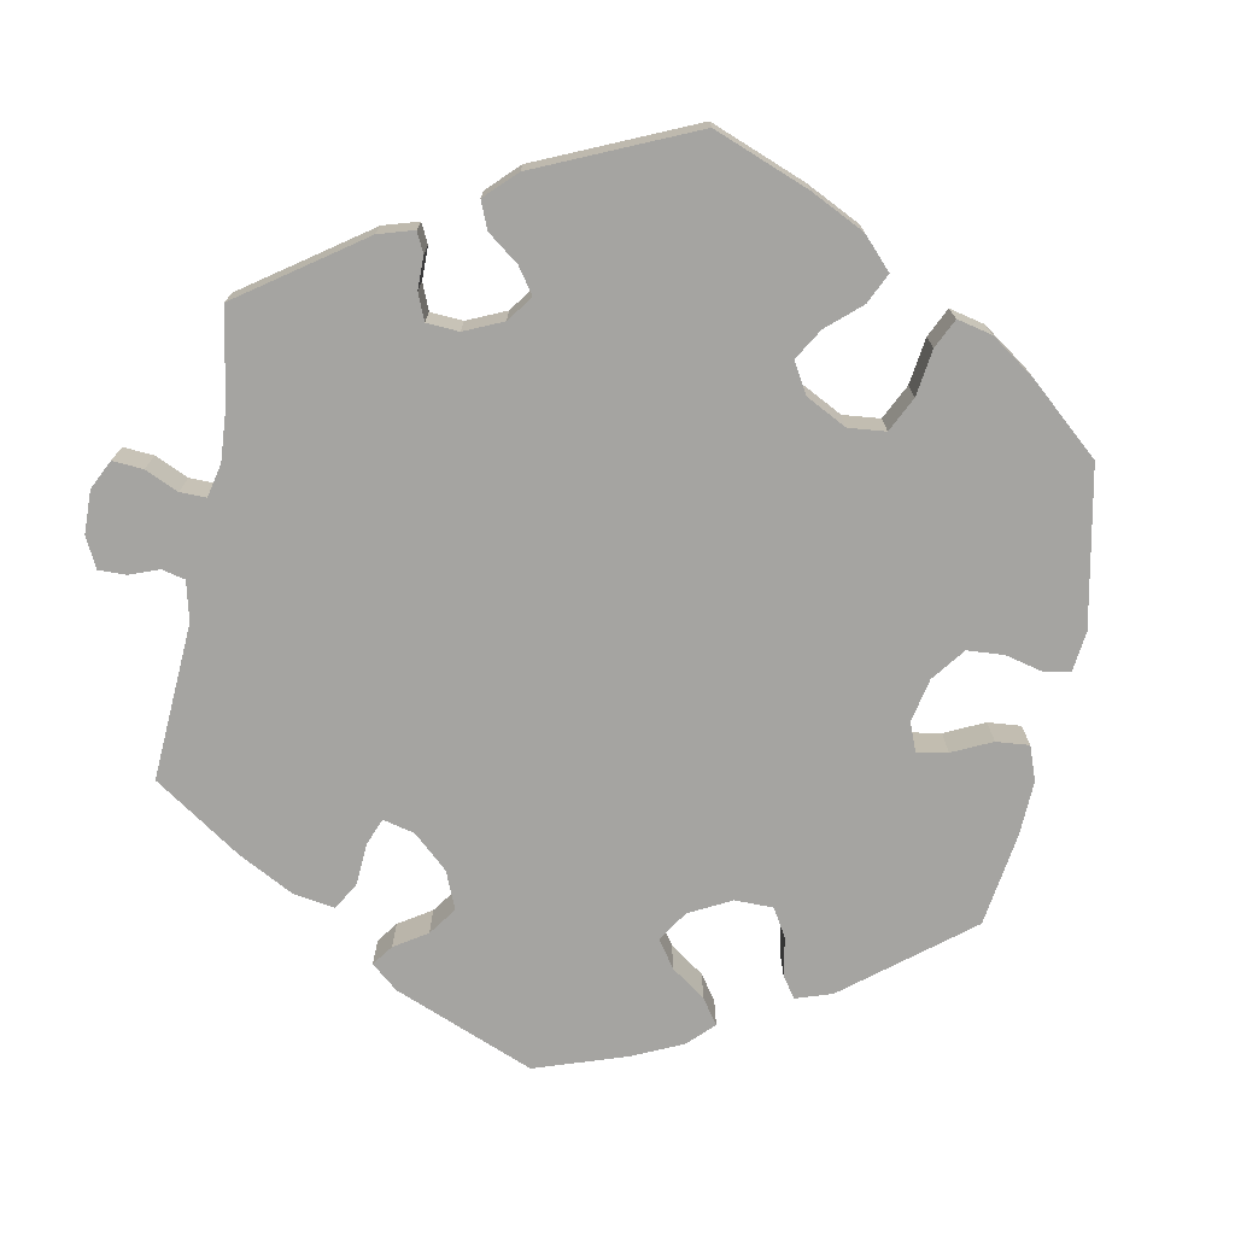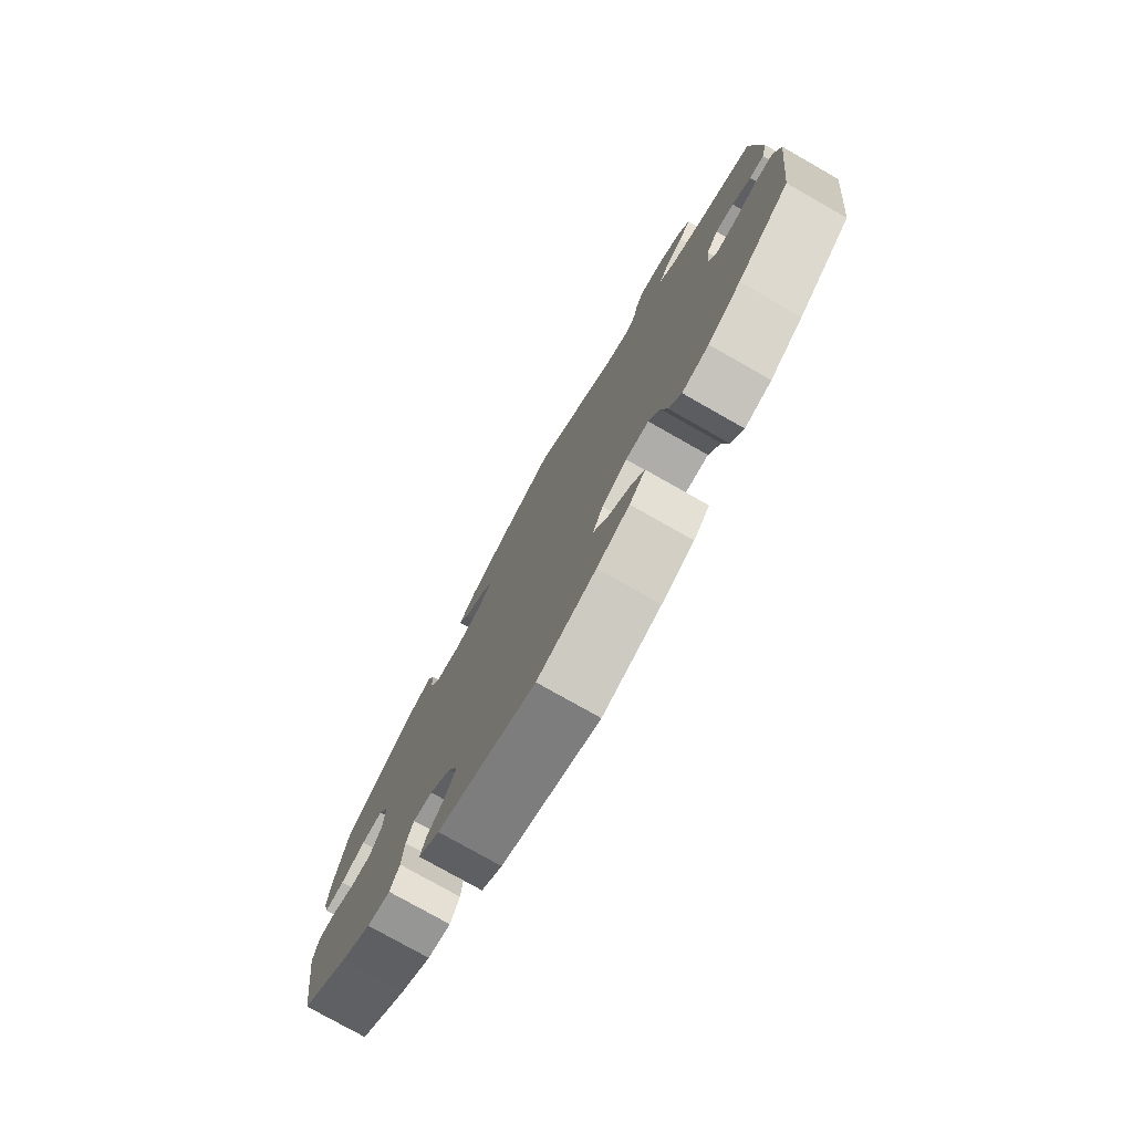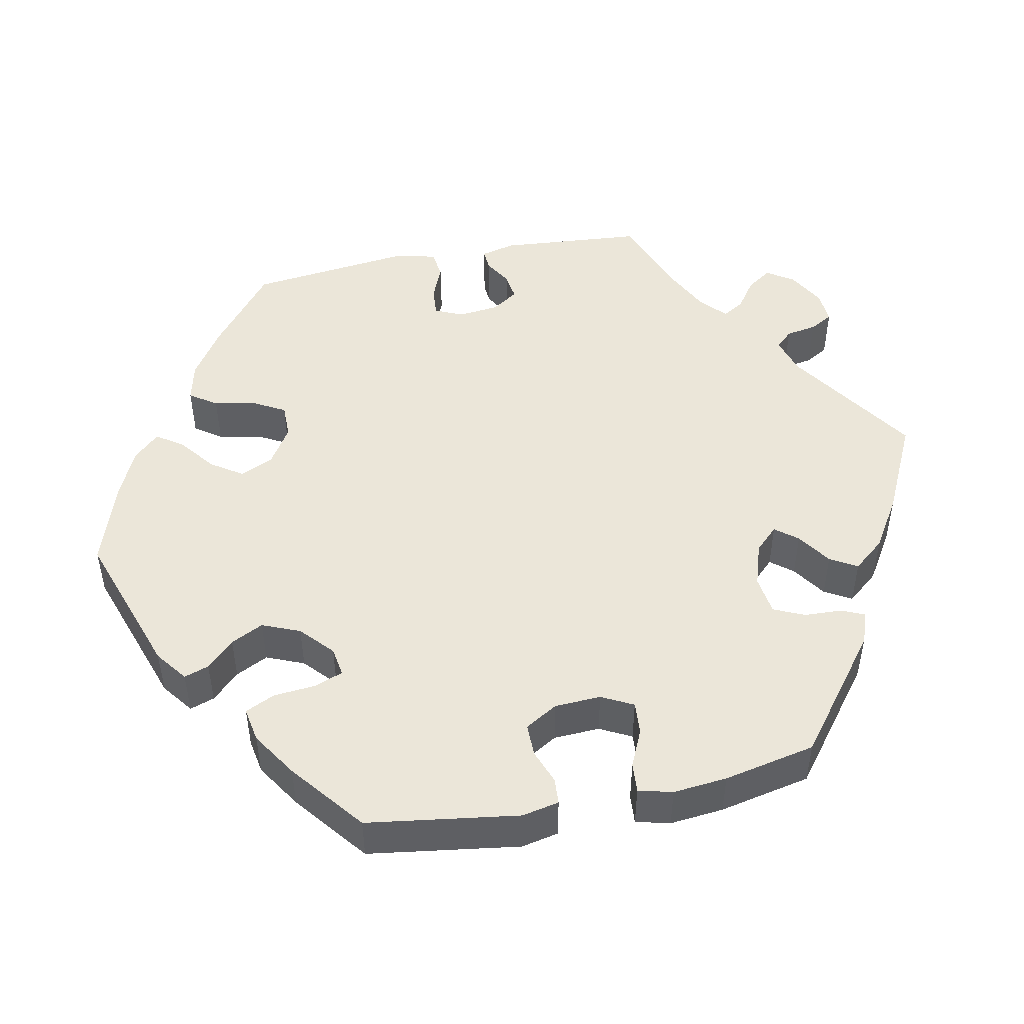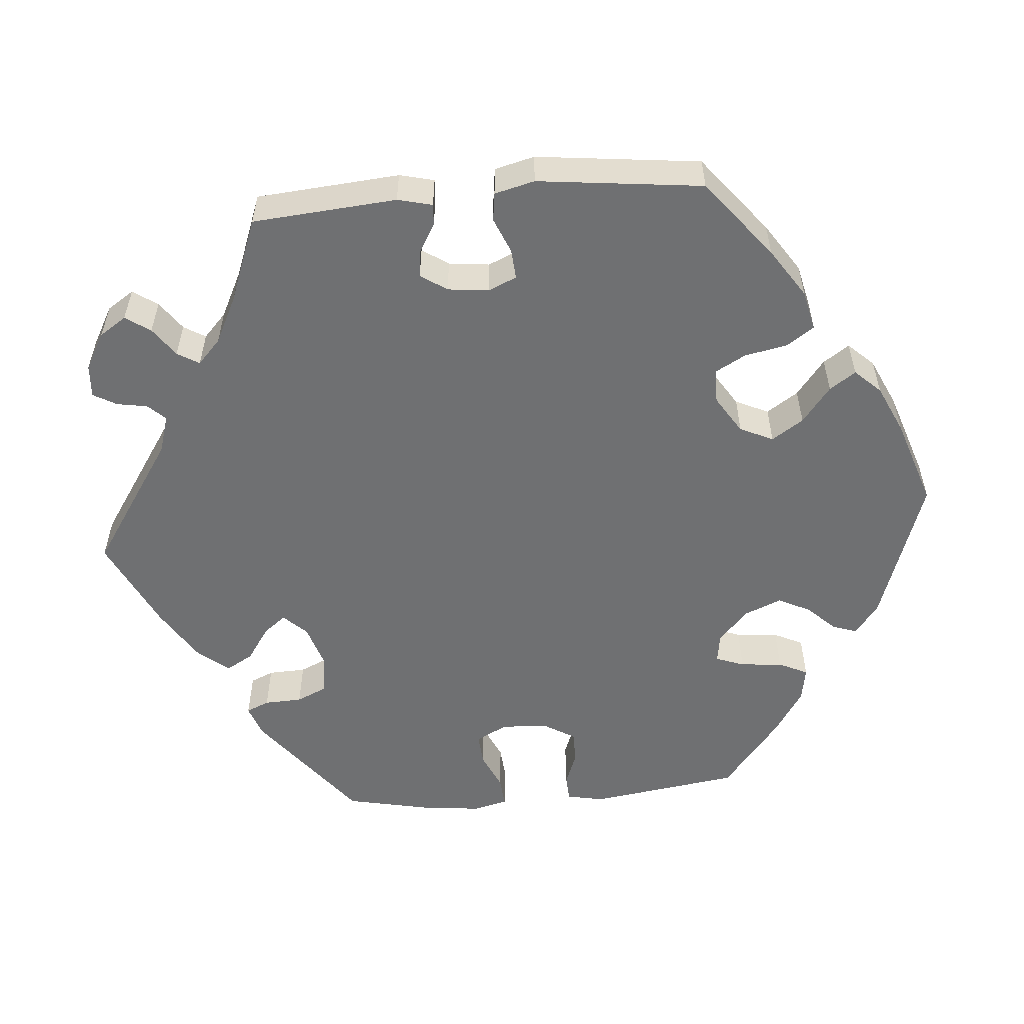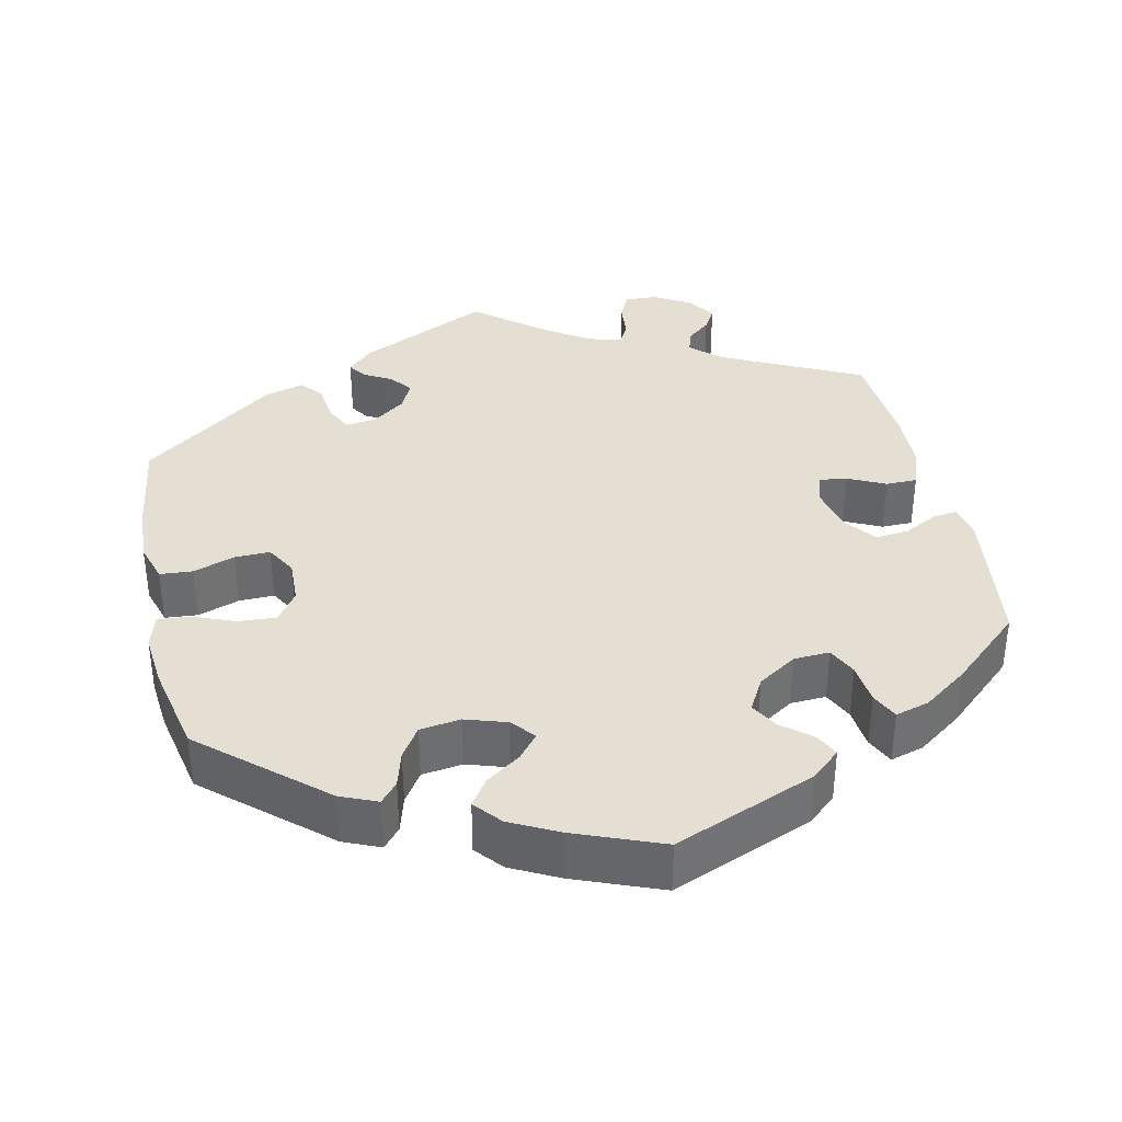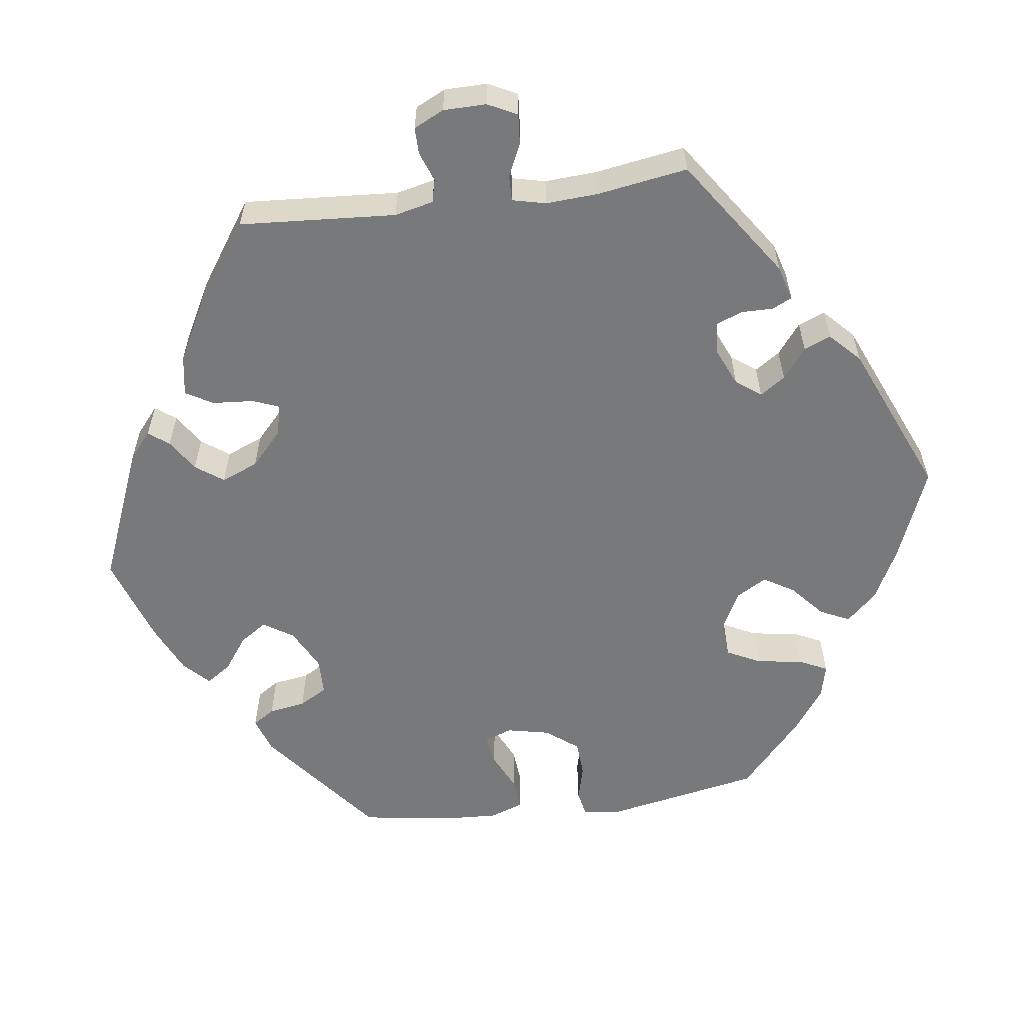
<metadata>
{"format":"obj","ext":"obj","renderer":"f3d","projection":"perspective","resolution":1024,"background":"white","views":[{"elev":-73.4,"azim":109.5,"up":"+Y"},{"elev":-77.3,"azim":60.4,"up":"+Z"},{"elev":48.3,"azim":-101.3,"up":"+Y"},{"elev":-54.9,"azim":94.9,"up":"+Y"},{"elev":36.9,"azim":-132.4,"up":"+Y"},{"elev":-57.7,"azim":37.6,"up":"+Y"}]}
</metadata>
<code>
v 0.515 0.07 0.102
v 0.504 0.07 0.057
v 0.476 0.07 0.059
v 0.44 0.07 0.08
v 0.404 0.07 0.085
v 0.381 0.07 0.051
v 0.375 0.07 -0.002
v 0.391 0.07 -0.039
v 0.43 0.07 -0.036
v 0.476 0.07 -0.017
v 0.513 0.07 -0.022
v 0.526 0.07 -0.074
v 0.501 0.07 -0.288
v 0.399 0.07 -0.369
v 0.335 0.07 -0.411
v 0.283 0.07 -0.423
v 0.259 0.07 -0.388
v 0.248 0.07 -0.332
v 0.226 0.07 -0.292
v 0.181 0.07 -0.292
v 0.132 0.07 -0.323
v 0.112 0.07 -0.366
v 0.139 0.07 -0.407
v 0.186 0.07 -0.444
v 0.209 0.07 -0.478
v 0.178 0.07 -0.511
v 0.115 0.07 -0.54
v 0.001 0.07 -0.578
v -0.191 0.07 -0.512
v -0.232 0.07 -0.481
v -0.221 0.07 -0.449
v -0.187 0.07 -0.414
v -0.166 0.07 -0.372
v -0.186 0.07 -0.323
v -0.228 0.07 -0.285
v -0.266 0.07 -0.279
v -0.28 0.07 -0.316
v -0.285 0.07 -0.371
v -0.303 0.07 -0.409
v -0.348 0.07 -0.401
v -0.407 0.07 -0.363
v -0.501 0.07 -0.288
v -0.529 0.07 -0.092
v -0.519 0.07 -0.044
v -0.485 0.07 -0.042
v -0.44 0.07 -0.059
v -0.398 0.07 -0.059
v -0.373 0.07 -0.017
v -0.37 0.07 0.043
v -0.391 0.07 0.084
v -0.433 0.07 0.081
v -0.482 0.07 0.059
v -0.521 0.07 0.056
v -0.532 0.07 0.1
v -0.525 0.07 0.17
v -0.5 0.07 0.289
v -0.348 0.07 0.406
v -0.306 0.07 0.421
v -0.293 0.07 0.391
v -0.291 0.07 0.342
v -0.273 0.07 0.302
v -0.222 0.07 0.295
v -0.165 0.07 0.313
v -0.136 0.07 0.343
v -0.159 0.07 0.372
v -0.203 0.07 0.402
v -0.223 0.07 0.437
v -0.189 0.07 0.478
v -0.121 0.07 0.52
v 0 0.07 0.578
v 0.167 0.07 0.466
v 0.216 0.07 0.451
v 0.237 0.07 0.473
v 0.244 0.07 0.513
v 0.261 0.07 0.543
v 0.304 0.07 0.54
v 0.352 0.07 0.513
v 0.375 0.07 0.478
v 0.353 0.07 0.446
v 0.315 0.07 0.419
v 0.298 0.07 0.391
v 0.33 0.07 0.361
v 0.39 0.07 0.331
v 0.5 0.07 0.289
v 0.515 0 0.102
v 0.504 0 0.057
v 0.476 0 0.059
v 0.44 0 0.08
v 0.404 0 0.085
v 0.381 0 0.051
v 0.375 0 -0.002
v 0.391 0 -0.039
v 0.43 0 -0.036
v 0.476 0 -0.017
v 0.513 0 -0.022
v 0.526 0 -0.074
v 0.501 0 -0.288
v 0.399 0 -0.369
v 0.335 0 -0.411
v 0.283 0 -0.423
v 0.259 0 -0.388
v 0.248 0 -0.332
v 0.226 0 -0.292
v 0.181 0 -0.292
v 0.132 0 -0.323
v 0.112 0 -0.366
v 0.139 0 -0.407
v 0.186 0 -0.444
v 0.209 0 -0.478
v 0.178 0 -0.511
v 0.115 0 -0.54
v 0.001 0 -0.578
v -0.191 0 -0.512
v -0.232 0 -0.481
v -0.221 0 -0.449
v -0.187 0 -0.414
v -0.166 0 -0.372
v -0.186 0 -0.323
v -0.228 0 -0.285
v -0.266 0 -0.279
v -0.28 0 -0.316
v -0.285 0 -0.371
v -0.303 0 -0.409
v -0.348 0 -0.401
v -0.407 0 -0.363
v -0.501 0 -0.288
v -0.529 0 -0.092
v -0.519 0 -0.044
v -0.485 0 -0.042
v -0.44 0 -0.059
v -0.398 0 -0.059
v -0.373 0 -0.017
v -0.37 0 0.043
v -0.391 0 0.084
v -0.433 0 0.081
v -0.482 0 0.059
v -0.521 0 0.056
v -0.532 0 0.1
v -0.525 0 0.17
v -0.5 0 0.289
v -0.348 0 0.406
v -0.306 0 0.421
v -0.293 0 0.391
v -0.291 0 0.342
v -0.273 0 0.302
v -0.222 0 0.295
v -0.165 0 0.313
v -0.136 0 0.343
v -0.159 0 0.372
v -0.203 0 0.402
v -0.223 0 0.437
v -0.189 0 0.478
v -0.121 0 0.52
v 0 0 0.578
v 0.167 0 0.466
v 0.216 0 0.451
v 0.237 0 0.473
v 0.244 0 0.513
v 0.261 0 0.543
v 0.304 0 0.54
v 0.352 0 0.513
v 0.375 0 0.478
v 0.353 0 0.446
v 0.315 0 0.419
v 0.298 0 0.391
v 0.33 0 0.361
v 0.39 0 0.331
v 0.5 0 0.289
f 83 84 1 2
f 82 83 2 3
f 81 82 3 4
f 77 78 79 80
f 77 80 81
f 76 77 81
f 73 74 75 76
f 72 73 76 81
f 71 72 81 4
f 65 66 67 68
f 64 65 68 69
f 57 58 59 60
f 57 60 61
f 56 57 61
f 55 56 61 62
f 51 52 53 54
f 50 51 54 55
f 43 44 45 46
f 43 46 47
f 42 43 47
f 41 42 47 48
f 37 38 39 40
f 36 37 40 41
f 29 30 31 32
f 29 32 33
f 28 29 33
f 27 28 33 34
f 23 24 25 26
f 22 23 26 27
f 15 16 17 18
f 15 18 19
f 14 15 19
f 13 14 19
f 12 13 19 20
f 9 10 11 12
f 8 9 12 20
f 70 71 4 5
f 64 69 70 5
f 63 64 5 6
f 50 55 62 63
f 49 50 63 6
f 48 49 6 7
f 36 41 48
f 35 36 48 7
f 22 27 34 35
f 21 22 35
f 20 21 35
f 7 8 20 35
f 86 85 168 167
f 87 86 167 166
f 88 87 166 165
f 164 163 162 161
f 165 164 161
f 165 161 160
f 160 159 158 157
f 165 160 157 156
f 88 165 156 155
f 152 151 150 149
f 153 152 149 148
f 144 143 142 141
f 145 144 141
f 145 141 140
f 146 145 140 139
f 138 137 136 135
f 139 138 135 134
f 130 129 128 127
f 131 130 127
f 131 127 126
f 132 131 126 125
f 124 123 122 121
f 125 124 121 120
f 116 115 114 113
f 117 116 113
f 117 113 112
f 118 117 112 111
f 110 109 108 107
f 111 110 107 106
f 102 101 100 99
f 103 102 99
f 103 99 98
f 103 98 97
f 104 103 97 96
f 96 95 94 93
f 104 96 93 92
f 89 88 155 154
f 89 154 153 148
f 90 89 148 147
f 147 146 139 134
f 90 147 134 133
f 91 90 133 132
f 132 125 120
f 91 132 120 119
f 119 118 111 106
f 119 106 105
f 119 105 104
f 119 104 92 91
f 1 85 86 2
f 2 86 87 3
f 3 87 88 4
f 4 88 89 5
f 5 89 90 6
f 6 90 91 7
f 7 91 92 8
f 8 92 93 9
f 9 93 94 10
f 10 94 95 11
f 11 95 96 12
f 12 96 97 13
f 13 97 98 14
f 14 98 99 15
f 15 99 100 16
f 16 100 101 17
f 17 101 102 18
f 18 102 103 19
f 19 103 104 20
f 20 104 105 21
f 21 105 106 22
f 22 106 107 23
f 23 107 108 24
f 24 108 109 25
f 25 109 110 26
f 26 110 111 27
f 27 111 112 28
f 28 112 113 29
f 29 113 114 30
f 30 114 115 31
f 31 115 116 32
f 32 116 117 33
f 33 117 118 34
f 34 118 119 35
f 35 119 120 36
f 36 120 121 37
f 37 121 122 38
f 38 122 123 39
f 39 123 124 40
f 40 124 125 41
f 41 125 126 42
f 42 126 127 43
f 43 127 128 44
f 44 128 129 45
f 45 129 130 46
f 46 130 131 47
f 47 131 132 48
f 48 132 133 49
f 49 133 134 50
f 50 134 135 51
f 51 135 136 52
f 52 136 137 53
f 53 137 138 54
f 54 138 139 55
f 55 139 140 56
f 56 140 141 57
f 57 141 142 58
f 58 142 143 59
f 59 143 144 60
f 60 144 145 61
f 61 145 146 62
f 62 146 147 63
f 63 147 148 64
f 64 148 149 65
f 65 149 150 66
f 66 150 151 67
f 67 151 152 68
f 68 152 153 69
f 69 153 154 70
f 70 154 155 71
f 71 155 156 72
f 72 156 157 73
f 73 157 158 74
f 74 158 159 75
f 75 159 160 76
f 76 160 161 77
f 77 161 162 78
f 78 162 163 79
f 79 163 164 80
f 80 164 165 81
f 81 165 166 82
f 82 166 167 83
f 83 167 168 84
f 84 168 85 1

</code>
